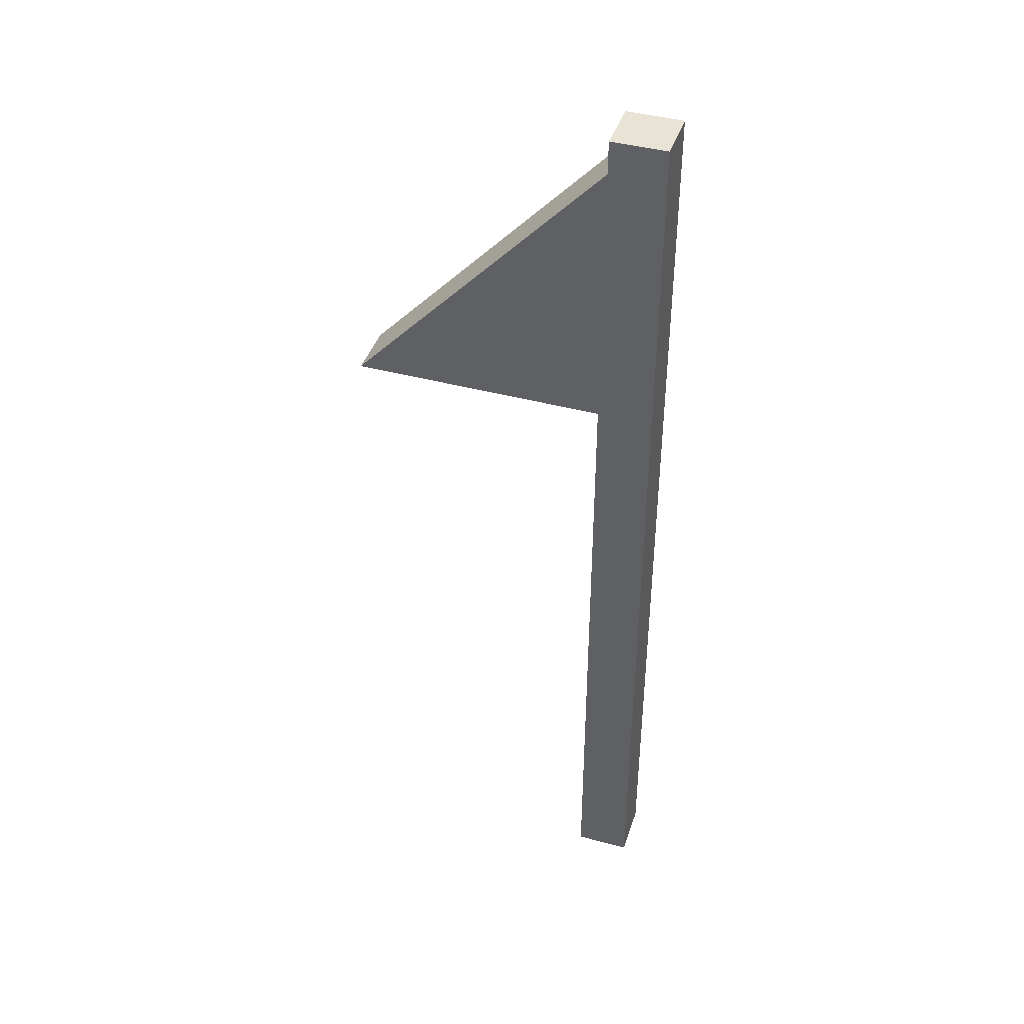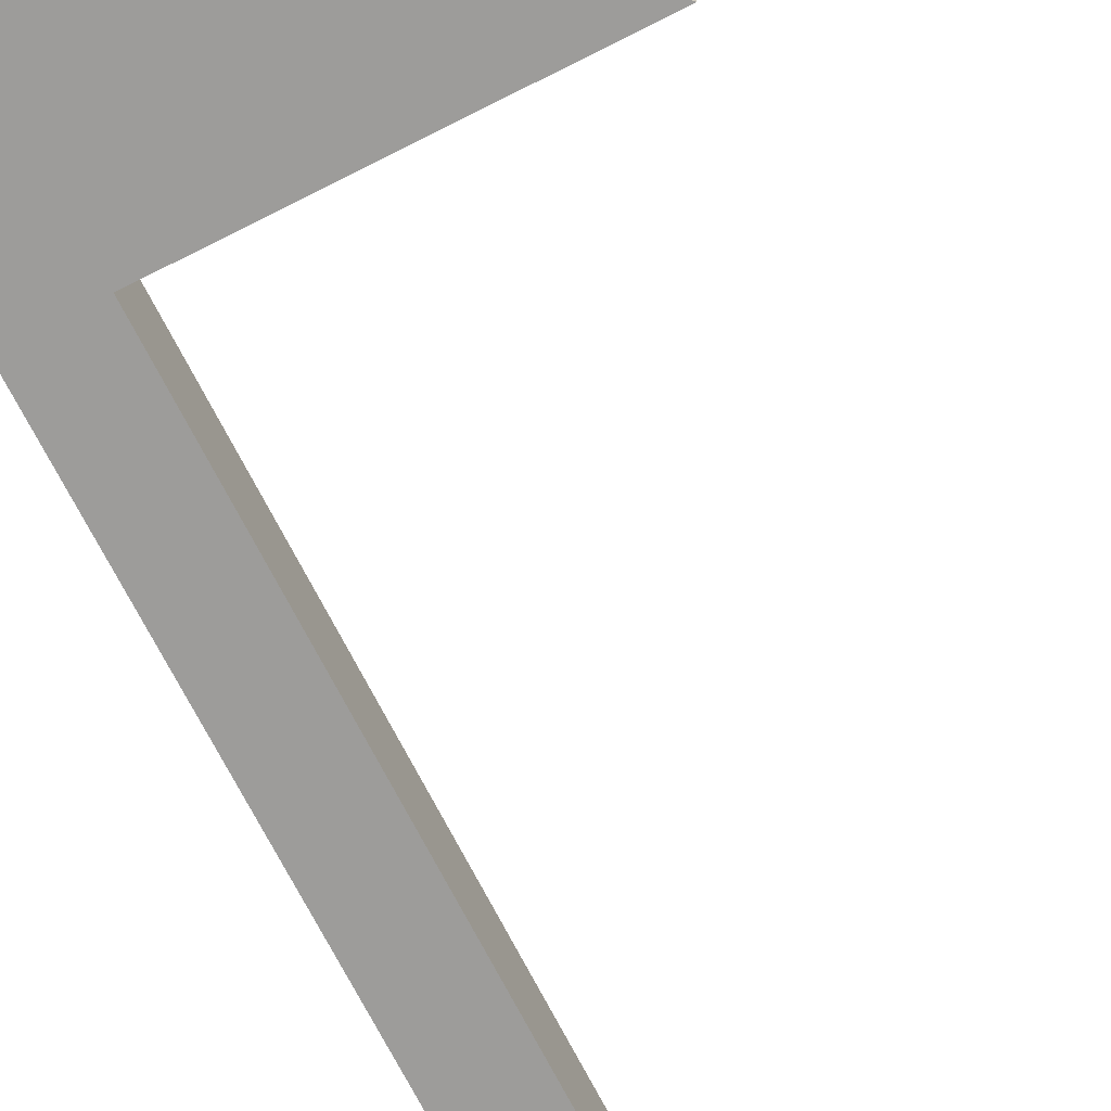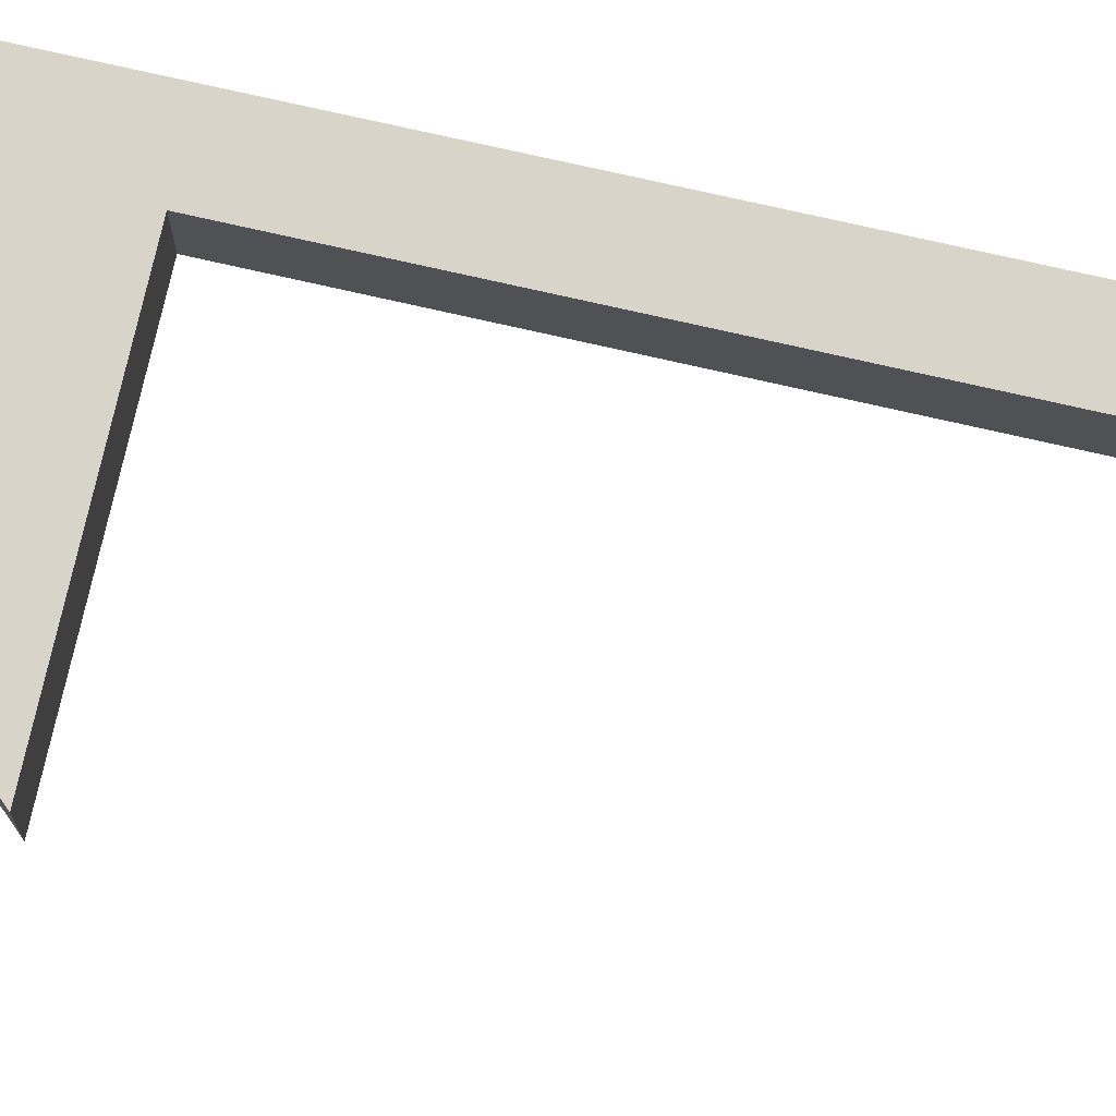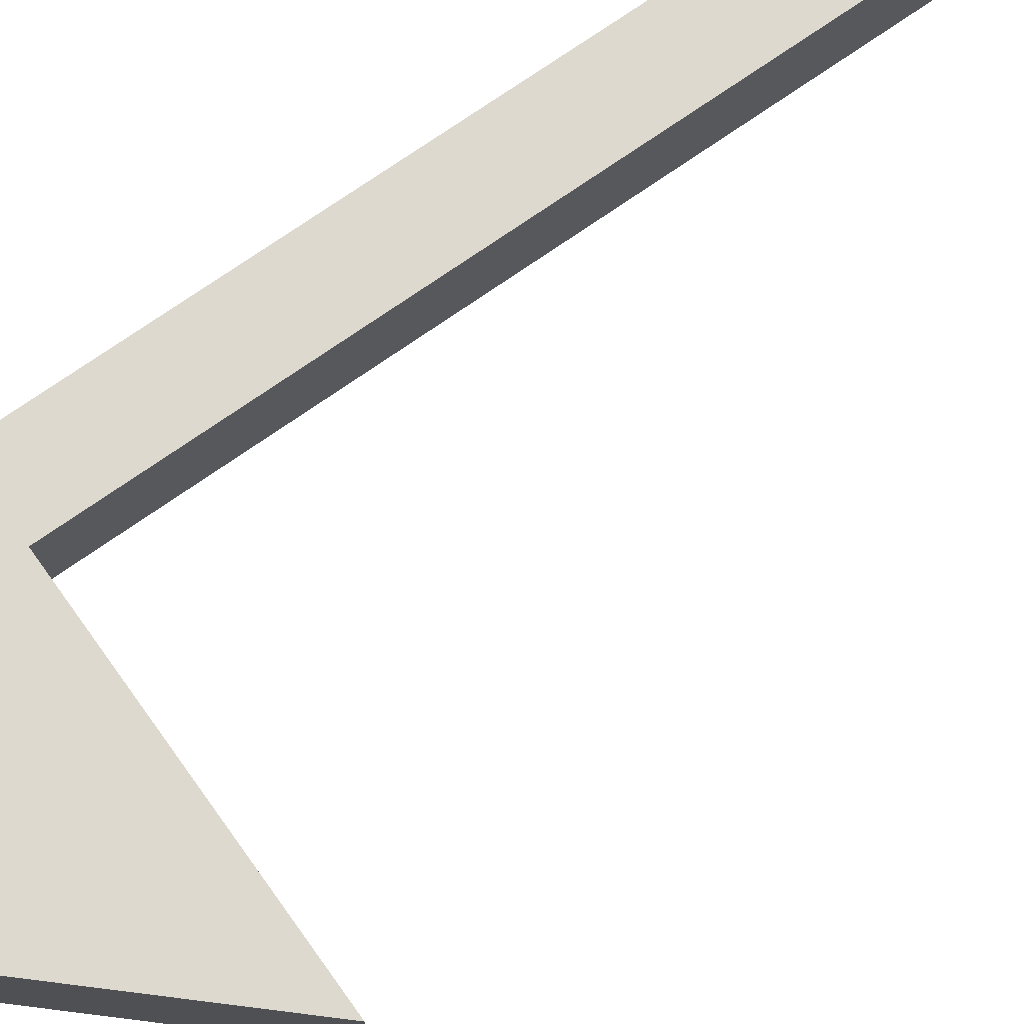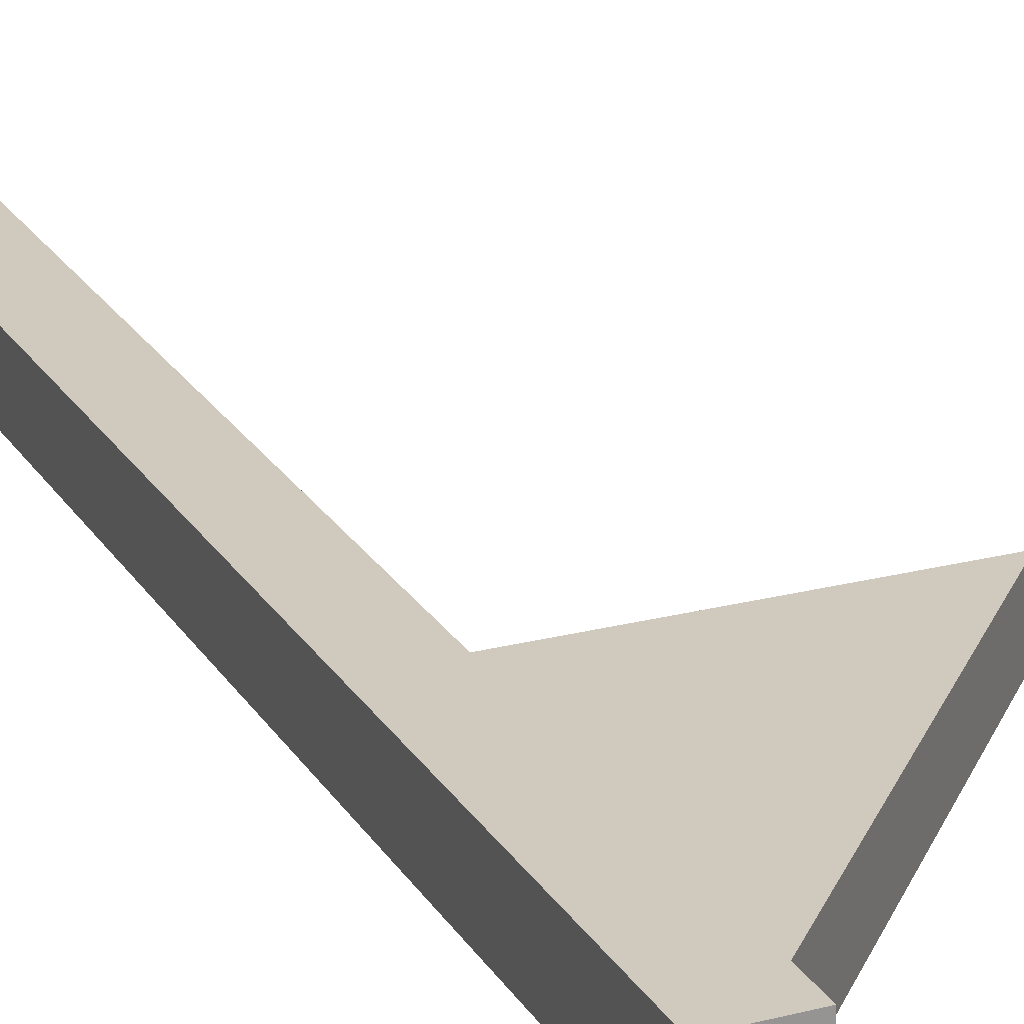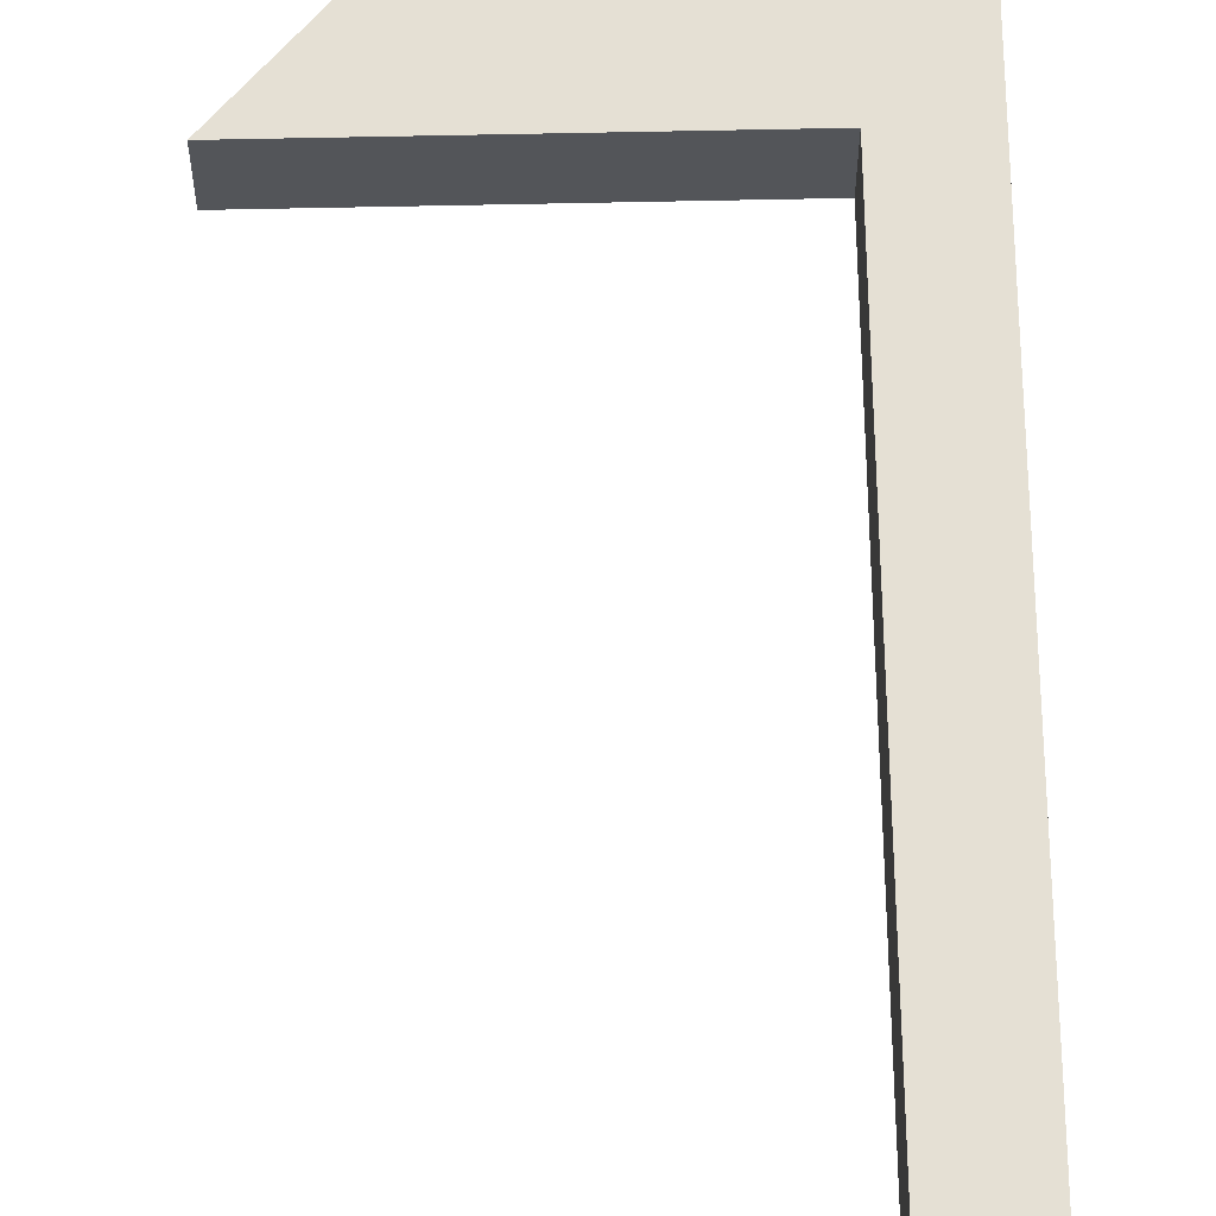
<metadata>
{"format":"obj","ext":"obj","renderer":"f3d","projection":"perspective","resolution":1024,"background":"white","views":[{"elev":42.2,"azim":17.9,"up":"+Y"},{"elev":-70.3,"azim":-152.9,"up":"+Z"},{"elev":75.1,"azim":-77.2,"up":"+Z"},{"elev":71.4,"azim":-125.2,"up":"+Z"},{"elev":22.8,"azim":156.2,"up":"+Z"},{"elev":65.9,"azim":-1.2,"up":"+Z"}]}
</metadata>
<code>
o Cube
v 0.1 0.004739 -0.1
v 0.1 0.004739 0.1
v -0.1 0.004739 0.1
v -0.1 0.004739 -0.1
v 0.1 3.447 -0.1
v 0.1 3.447 0.1
v -0.1 3.447 0.1
v -0.1 3.447 -0.1
v 0.1 2.449 -0.1
v 0.1 2.449 0.1
v -0.1 2.449 0.1
v -0.1 2.449 -0.1
v -1.014 2.449 0.1
v -0.1 3.447 0.1
v -1.014 2.449 -0.1
v -0.1 3.447 -0.1
v 0.1 3.568 -0.1
v 0.1 3.568 0.1
v -0.1 3.568 -0.1
v -0.1 3.568 0.1
f 1 2 3 4
f 7 6 18 20
f 9 5 6 10
f 10 6 7 11
f 8 12 15 16
f 9 1 4 12
f 5 9 12 8
f 3 11 12 4
f 2 10 11 3
f 1 9 10 2
f 13 14 16 15
f 11 7 14 13
f 12 11 13 15
f 7 8 16 14
f 17 19 20 18
f 6 5 17 18
f 8 7 20 19
f 5 8 19 17

</code>
